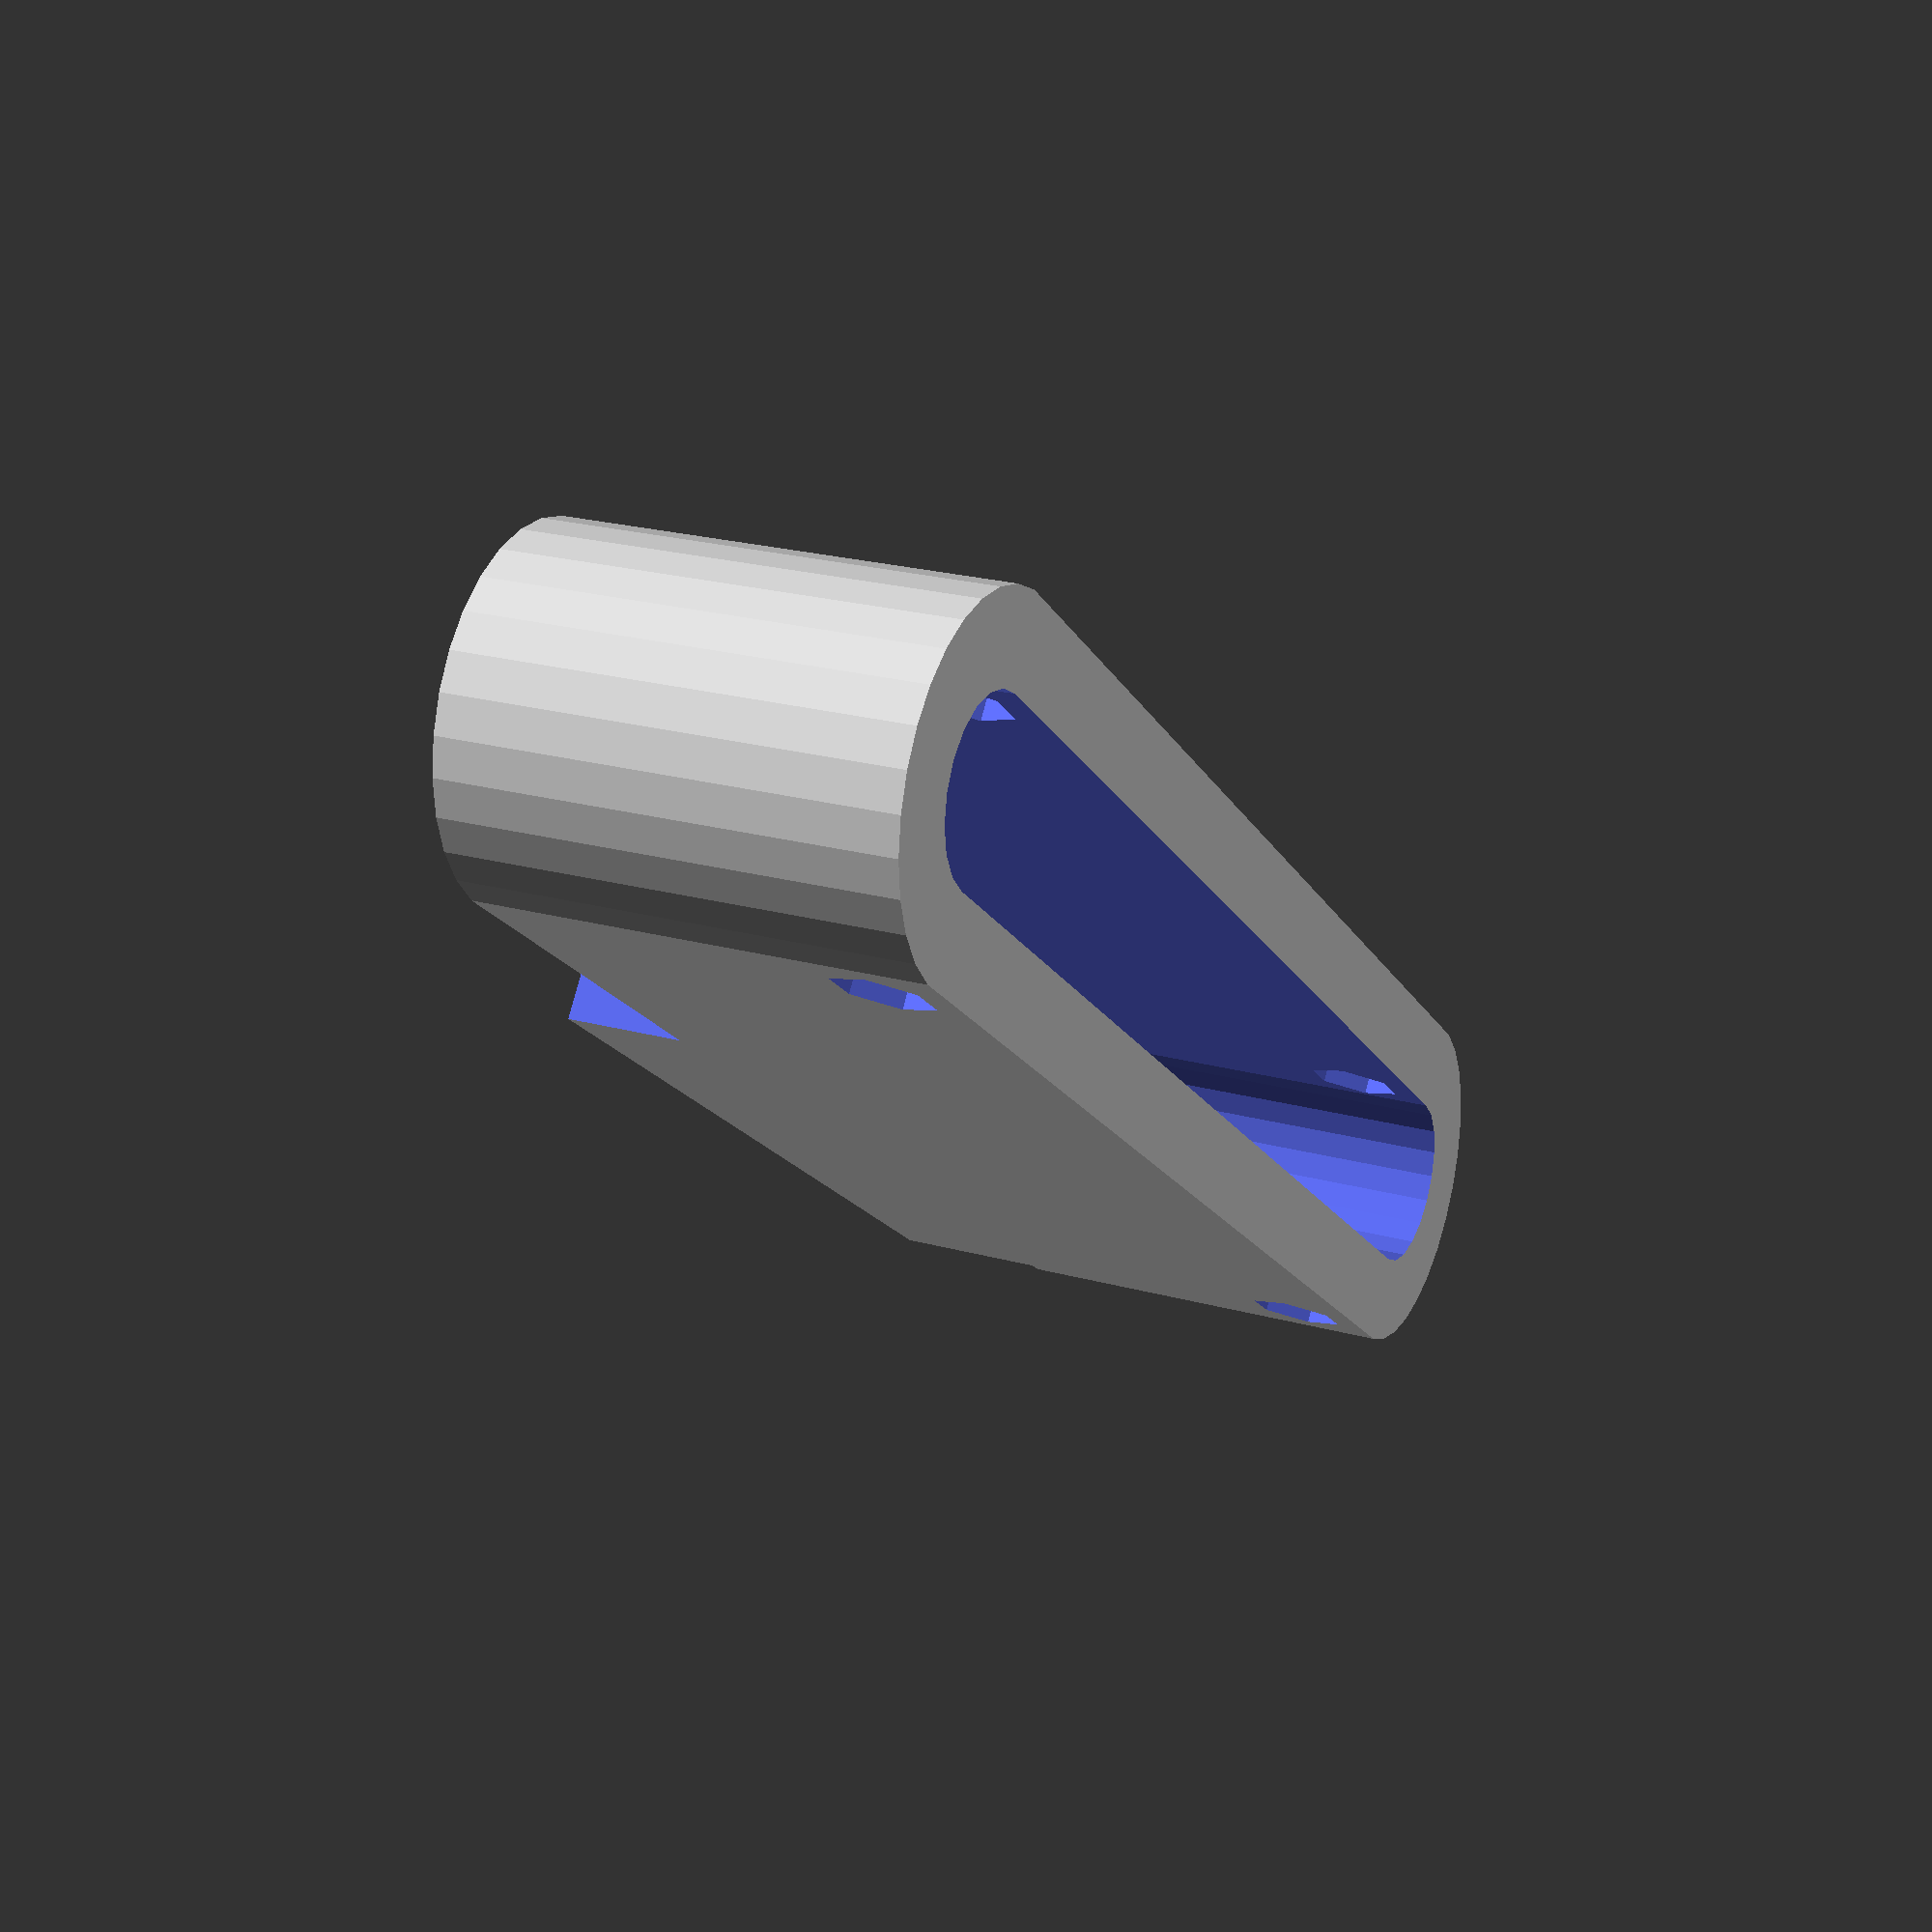
<openscad>
// What type of framing finger?
part=1; // [1:Top Finger, 2:Bottom Finger, 3:Side Finger, 4:Bar Holder]

// Distance from back of glass to wall.
height=40;

// How tall is the frame?
frame_height_v=590;

// How wide is the frame?
frame_width_v=742;

// How tall is the space in the frame for the glass?
glass_height_v=461;

// How wide is the space in the frame for the glass?
glass_width_v=612;

// How deep is the glass from the back of the frame?
glass_offset=8.7;

// Monitor thickness at the top edge.
monitor_thickness_top=11;

// Monitor thickness at the bottom edge.
monitor_thickness_bottom=8;

// Monitor width
monitor_width_v=545;

// Monitor height
monitor_height_v=322;

// How much wiggle room?
wiggle=0.5;

// Layer thickness.
layer=0.41;

// Total finger width.
width=25.4;

/* [Hidden] */

inch=25.4;
thickness=width/4;
screw_depth=inch / 4 + 1;

frame_height=frame_height_v + wiggle;
frame_width=frame_width_v + wiggle;
glass_height=glass_height_v - wiggle;
glass_width=glass_width_v - wiggle;
monitor_width=monitor_width_v + wiggle;
monitor_height=monitor_height_v + wiggle;

frame_hook=(frame_height - glass_height)/2 - height/2;

module ovoid(len,width,height) {
  hull() {
    translate([(len-width)/2, 0, ]) cylinder(r=width/2, h=height);
    translate([(width-len)/2, 0, ]) cylinder(r=width/2, h=height);
  }
}

module basic_finger(width, offset, monitor_thickness) {
  length = frame_hook+ offset + width/2;
  difference() {
    ovoid(length, width, height);
    translate([0,0,-1]) 
      difference() {
      ovoid(length-thickness*2, width - thickness*2, height * 2);
      translate([-length/2,-width/2,-1+glass_offset]) {
	difference() {
	  cube([length - 1, width,screw_depth + 2]);
	  translate([width/2, width/2, 0]) cylinder(r=2, $fn=10, h=screw_depth+2-layer);
	  translate([length - width/2, width/2, 0]) cylinder(r=2, $fn=10, h=screw_depth+2-layer);
	  translate([length/2, width/2, 0]) cylinder(r=2, $fn=10, h=screw_depth+2-layer);
	}
      }
    }

    translate([0,0,0]) cube([length + 2,width+2,glass_offset * 2], center=true);

    translate([length/2-width/2-4,0,height - 5])
      rotate([90,0,0])
      cylinder(r=3 / cos(180/6), $fn=6, h=width + 2, center=true);

    translate([0,0,height - 5])
      rotate([90,0,0])
      cylinder(r=3 / cos(180/6), $fn=6, h=width + 2, center=true);

    rotate([0,0,180])
      translate([length/2-width/2-4,0,height - 5])
      rotate([90,0,0])
      cylinder(r=3 / cos(180/6), $fn=6, h=width + 2, center=true);
  }
}


module finger(width, offset, monitor_thickness) {
  length = frame_hook+ offset + width/2;
  difference() {
    ovoid(length, width, height);
    translate([0,0,-1]) 
      difference() {
      ovoid(length-thickness*2, width - thickness*2, height * 2);
      translate([length/2-frame_hook+1,-width/2,-1+glass_offset]) {
	difference() {
	  cube([frame_hook - thickness/2,width,screw_depth + 2]);
	  translate([thickness, width/2, 0]) cylinder(r=2, $fn=10, h=screw_depth+2-layer);
	  translate([frame_hook - width/2 -1, width/2, 0]) cylinder(r=2, $fn=10, h=screw_depth+2-layer);
	}
      }
    }

    translate([-length/2,0,0]) cube([width,width+2,monitor_thickness * 2], center=true);
    translate([length/2,0,0]) cube([frame_hook*2,width+2,glass_offset * 2], center=true);

    translate([length/2-width/2-4,0,height - 5])
      rotate([90,0,0])
      cylinder(r=3 / cos(180/6), $fn=6, h=width + 2, center=true);

    rotate([0,0,180])
      translate([length/2-width/2-4,0,height - 5])
      rotate([90,0,0])
      cylinder(r=3 / cos(180/6), $fn=6, h=width + 2, center=true);
  }
}

rotate([180,0,0]) {

// Fingers for the top edge
if(part == 1) finger(width, (glass_height-monitor_height)/2, monitor_thickness_top);

// Fingers for the bottom edge
if(part == 2) finger(width, (glass_height-monitor_height)/2, monitor_thickness_bottom);

// Fingers for the side
if(part == 3) finger(width, (glass_width-monitor_width)/2, monitor_thickness_bottom);

// Bar holder
if(part == 4) basic_finger(width, (glass_width-monitor_width)/2, 0);

}
</openscad>
<views>
elev=336.6 azim=322.5 roll=114.7 proj=p view=solid
</views>
